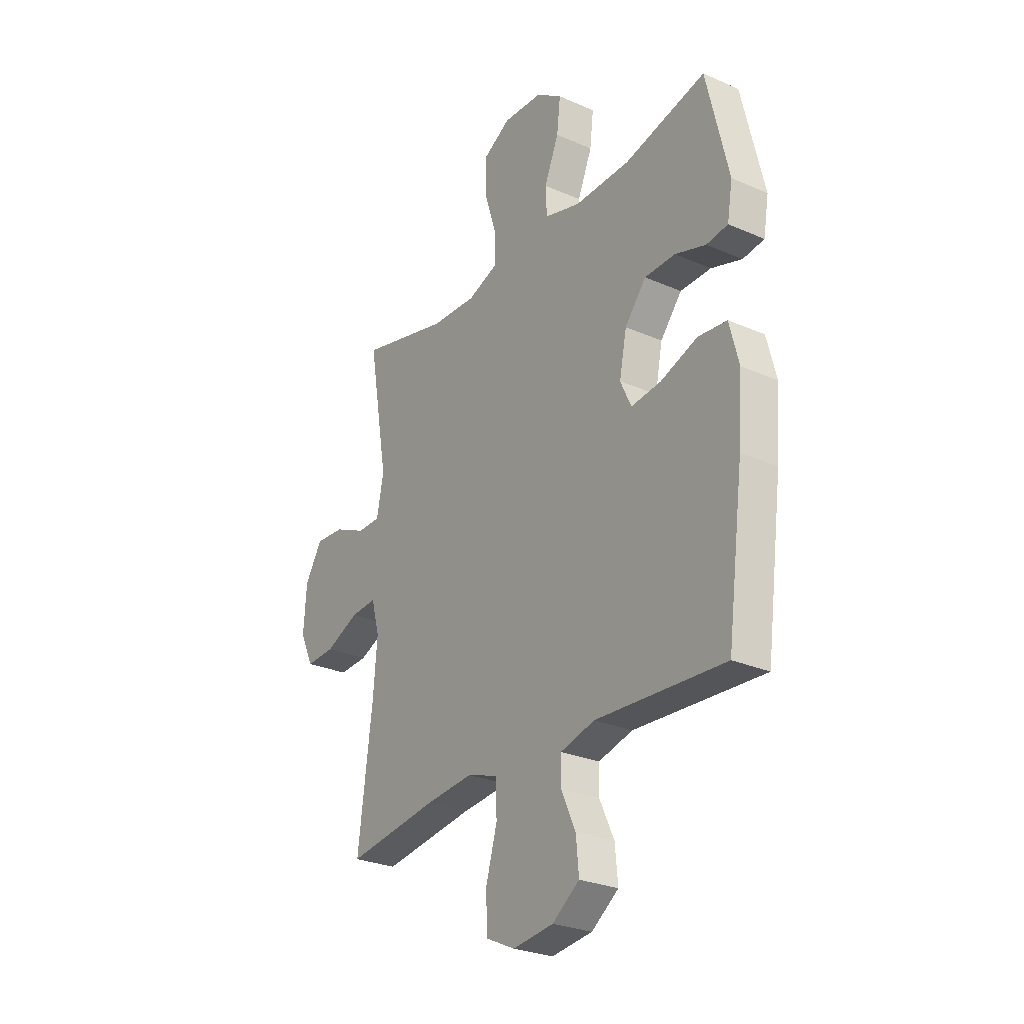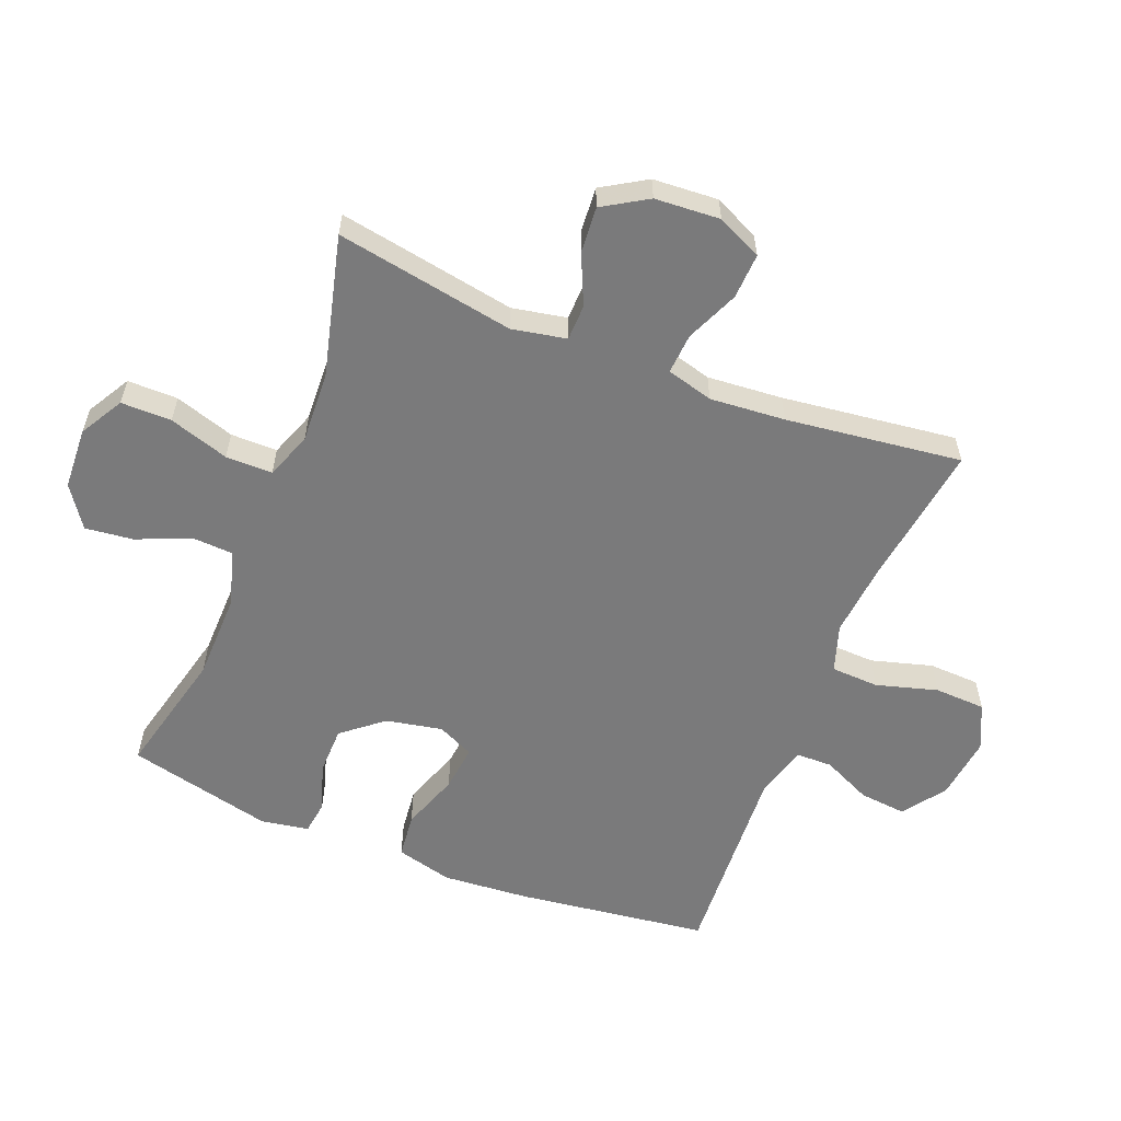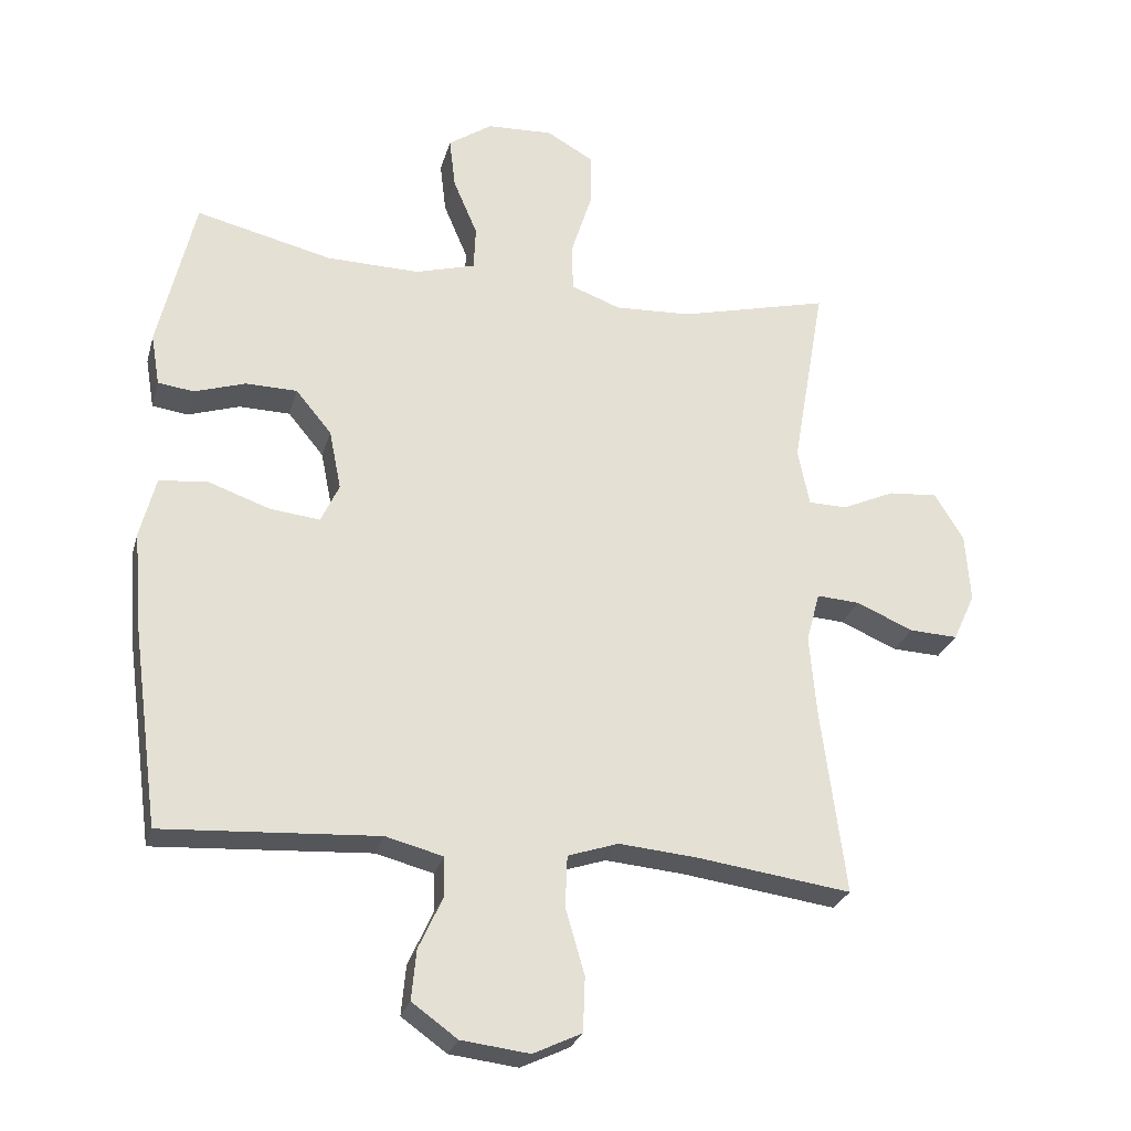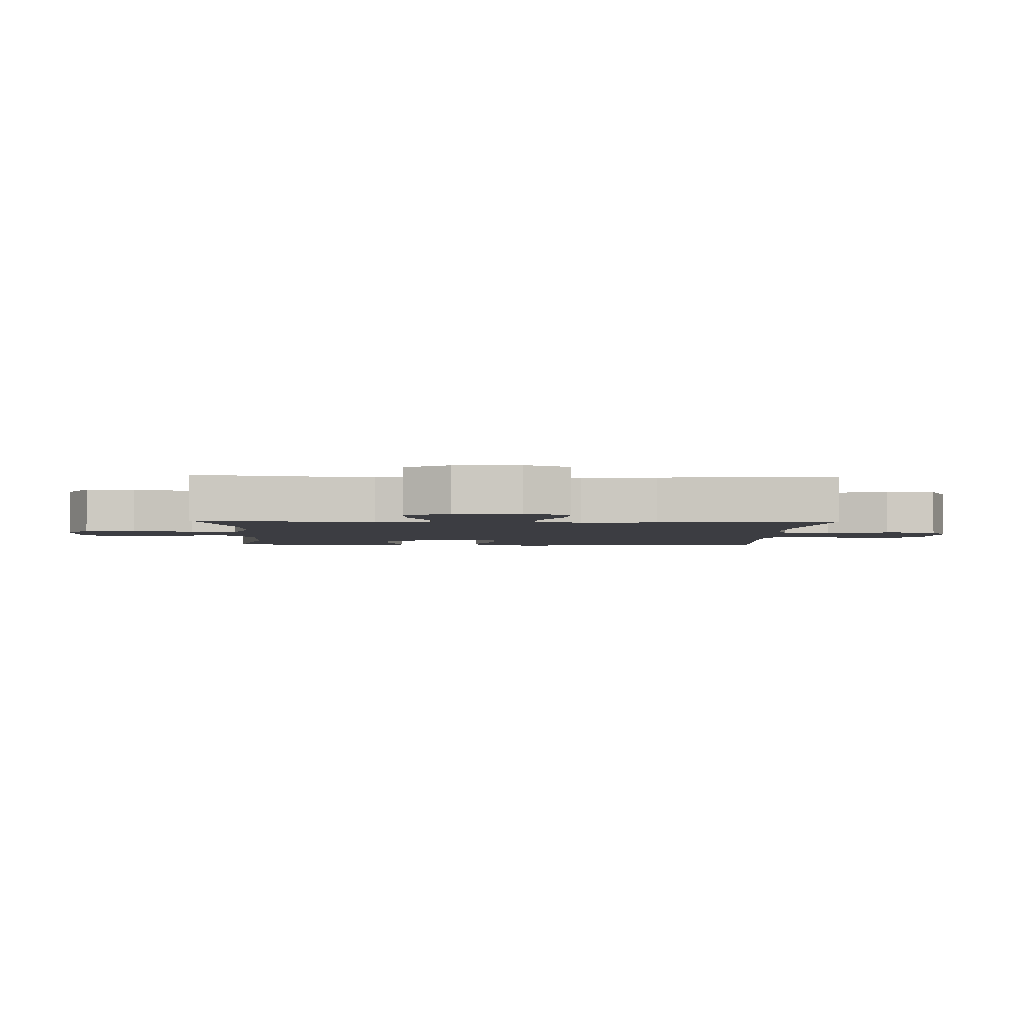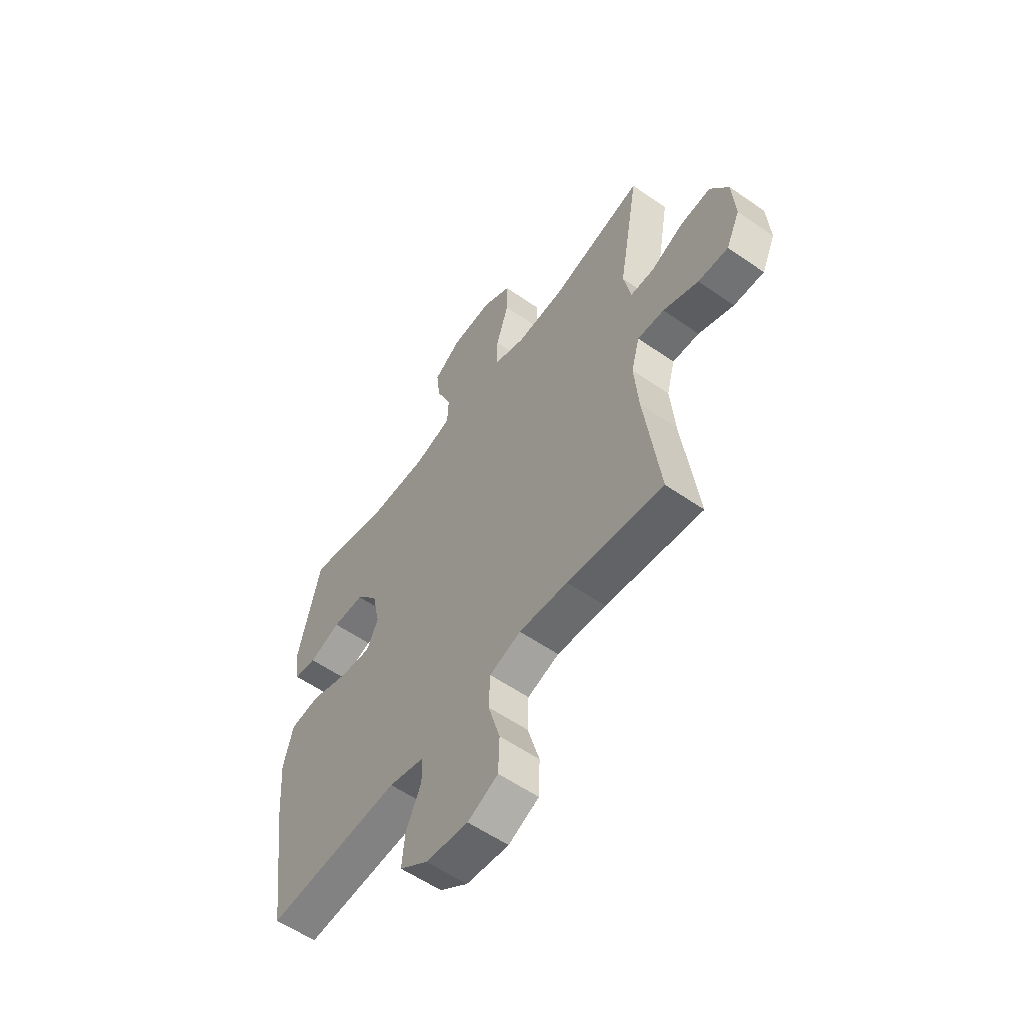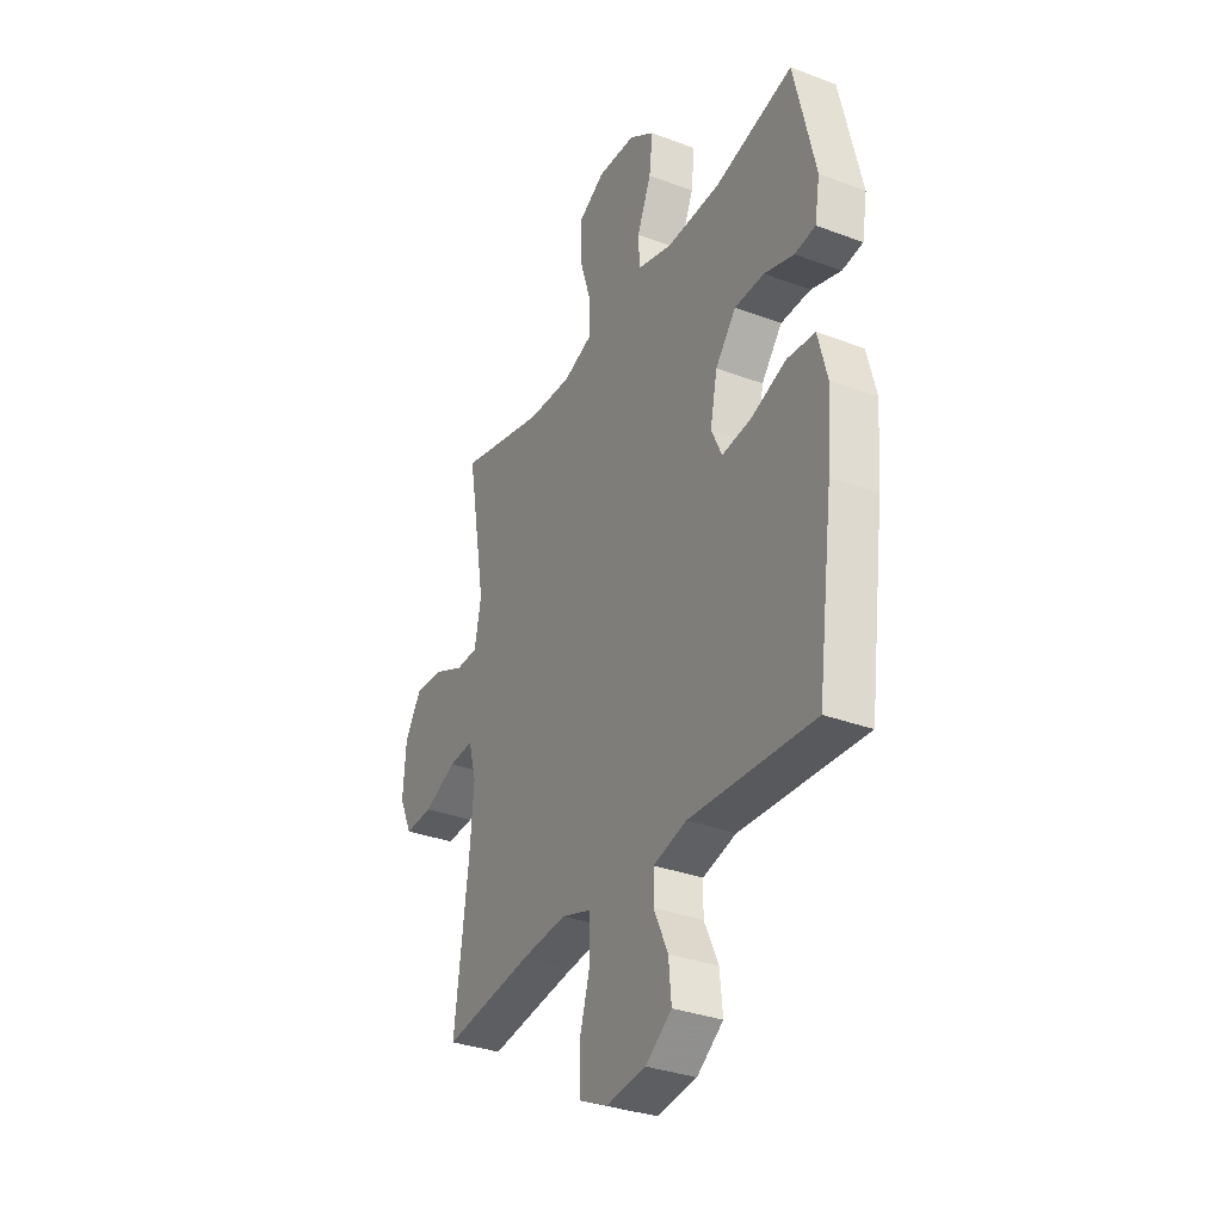
<metadata>
{"format":"obj","ext":"obj","renderer":"f3d","projection":"perspective","resolution":1024,"background":"white","views":[{"elev":-27.4,"azim":-124.0,"up":"+Z"},{"elev":-58.1,"azim":68.1,"up":"+Y"},{"elev":-26.8,"azim":-14.7,"up":"+Z"},{"elev":-2.9,"azim":87.8,"up":"+Y"},{"elev":-57.6,"azim":54.2,"up":"+Z"},{"elev":-33.1,"azim":-117.3,"up":"+Z"}]}
</metadata>
<code>
v -0.5 0.07 -0.5
v -0.541 0.07 -0.196
v -0.552 0.07 -0.059
v -0.529 0.07 0.031
v -0.458 0.07 0.039
v -0.366 0.07 0.007
v -0.292 0.07 -0.001
v -0.265 0.07 0.057
v -0.283 0.07 0.146
v -0.336 0.07 0.21
v -0.412 0.07 0.211
v -0.488 0.07 0.186
v -0.541 0.07 0.193
v -0.554 0.07 0.269
v -0.5 0.07 0.5
v -0.298 0.07 0.452
v -0.16 0.07 0.45
v -0.071 0.07 0.476
v -0.068 0.07 0.541
v -0.104 0.07 0.626
v -0.113 0.07 0.702
v -0.048 0.07 0.747
v 0.05 0.07 0.752
v 0.119 0.07 0.713
v 0.119 0.07 0.633
v 0.089 0.07 0.538
v 0.089 0.07 0.464
v 0.163 0.07 0.437
v 0.277 0.07 0.443
v 0.5 0.07 0.5
v 0.451 0.07 0.217
v 0.468 0.07 0.131
v 0.525 0.07 0.13
v 0.604 0.07 0.166
v 0.677 0.07 0.172
v 0.72 0.07 0.102
v 0.727 0.07 -0.001
v 0.694 0.07 -0.072
v 0.622 0.07 -0.069
v 0.538 0.07 -0.033
v 0.474 0.07 -0.029
v 0.454 0.07 -0.103
v 0.464 0.07 -0.222
v 0.5 0.07 -0.5
v 0.271 0.07 -0.469
v 0.155 0.07 -0.459
v 0.08 0.07 -0.484
v 0.077 0.07 -0.56
v 0.105 0.07 -0.657
v 0.102 0.07 -0.738
v 0.03 0.07 -0.772
v -0.071 0.07 -0.76
v -0.138 0.07 -0.712
v -0.131 0.07 -0.638
v -0.095 0.07 -0.56
v -0.096 0.07 -0.502
v -0.181 0.07 -0.48
v -0.5 0 -0.5
v -0.541 0 -0.196
v -0.552 0 -0.059
v -0.529 0 0.031
v -0.458 0 0.039
v -0.366 0 0.007
v -0.292 0 -0.001
v -0.265 0 0.057
v -0.283 0 0.146
v -0.336 0 0.21
v -0.412 0 0.211
v -0.488 0 0.186
v -0.541 0 0.193
v -0.554 0 0.269
v -0.5 0 0.5
v -0.298 0 0.452
v -0.16 0 0.45
v -0.071 0 0.476
v -0.068 0 0.541
v -0.104 0 0.626
v -0.113 0 0.702
v -0.048 0 0.747
v 0.05 0 0.752
v 0.119 0 0.713
v 0.119 0 0.633
v 0.089 0 0.538
v 0.089 0 0.464
v 0.163 0 0.437
v 0.277 0 0.443
v 0.5 0 0.5
v 0.451 0 0.217
v 0.468 0 0.131
v 0.525 0 0.13
v 0.604 0 0.166
v 0.677 0 0.172
v 0.72 0 0.102
v 0.727 0 -0.001
v 0.694 0 -0.072
v 0.622 0 -0.069
v 0.538 0 -0.033
v 0.474 0 -0.029
v 0.454 0 -0.103
v 0.464 0 -0.222
v 0.5 0 -0.5
v 0.271 0 -0.469
v 0.155 0 -0.459
v 0.08 0 -0.484
v 0.077 0 -0.56
v 0.105 0 -0.657
v 0.102 0 -0.738
v 0.03 0 -0.772
v -0.071 0 -0.76
v -0.138 0 -0.712
v -0.131 0 -0.638
v -0.095 0 -0.56
v -0.096 0 -0.502
v -0.181 0 -0.48
f 52 53 54 55
f 52 55 56
f 51 52 56
f 48 49 50 51
f 47 48 51 56
f 46 47 56 57
f 43 44 45
f 42 43 45 46
f 41 42 46 57
f 37 38 39 40
f 37 40 41
f 36 37 41
f 33 34 35 36
f 32 33 36 41
f 31 32 41 57
f 29 30 31 57
f 23 24 25 26
f 23 26 27
f 22 23 27
f 19 20 21 22
f 18 19 22 27
f 17 18 27 28
f 13 14 15 16
f 11 12 13 16
f 10 11 16 17
f 9 10 17 28
f 3 4 5 6
f 3 6 7
f 2 3 7
f 1 2 7
f 57 1 7 8
f 8 9 28 29
f 8 29 57
f 112 111 110 109
f 113 112 109
f 113 109 108
f 108 107 106 105
f 113 108 105 104
f 114 113 104 103
f 102 101 100
f 103 102 100 99
f 114 103 99 98
f 97 96 95 94
f 98 97 94
f 98 94 93
f 93 92 91 90
f 98 93 90 89
f 114 98 89 88
f 114 88 87 86
f 83 82 81 80
f 84 83 80
f 84 80 79
f 79 78 77 76
f 84 79 76 75
f 85 84 75 74
f 73 72 71 70
f 73 70 69 68
f 74 73 68 67
f 85 74 67 66
f 63 62 61 60
f 64 63 60
f 64 60 59
f 64 59 58
f 65 64 58 114
f 86 85 66 65
f 114 86 65
f 1 58 59 2
f 2 59 60 3
f 3 60 61 4
f 4 61 62 5
f 5 62 63 6
f 6 63 64 7
f 7 64 65 8
f 8 65 66 9
f 9 66 67 10
f 10 67 68 11
f 11 68 69 12
f 12 69 70 13
f 13 70 71 14
f 14 71 72 15
f 15 72 73 16
f 16 73 74 17
f 17 74 75 18
f 18 75 76 19
f 19 76 77 20
f 20 77 78 21
f 21 78 79 22
f 22 79 80 23
f 23 80 81 24
f 24 81 82 25
f 25 82 83 26
f 26 83 84 27
f 27 84 85 28
f 28 85 86 29
f 29 86 87 30
f 30 87 88 31
f 31 88 89 32
f 32 89 90 33
f 33 90 91 34
f 34 91 92 35
f 35 92 93 36
f 36 93 94 37
f 37 94 95 38
f 38 95 96 39
f 39 96 97 40
f 40 97 98 41
f 41 98 99 42
f 42 99 100 43
f 43 100 101 44
f 44 101 102 45
f 45 102 103 46
f 46 103 104 47
f 47 104 105 48
f 48 105 106 49
f 49 106 107 50
f 50 107 108 51
f 51 108 109 52
f 52 109 110 53
f 53 110 111 54
f 54 111 112 55
f 55 112 113 56
f 56 113 114 57
f 57 114 58 1

</code>
